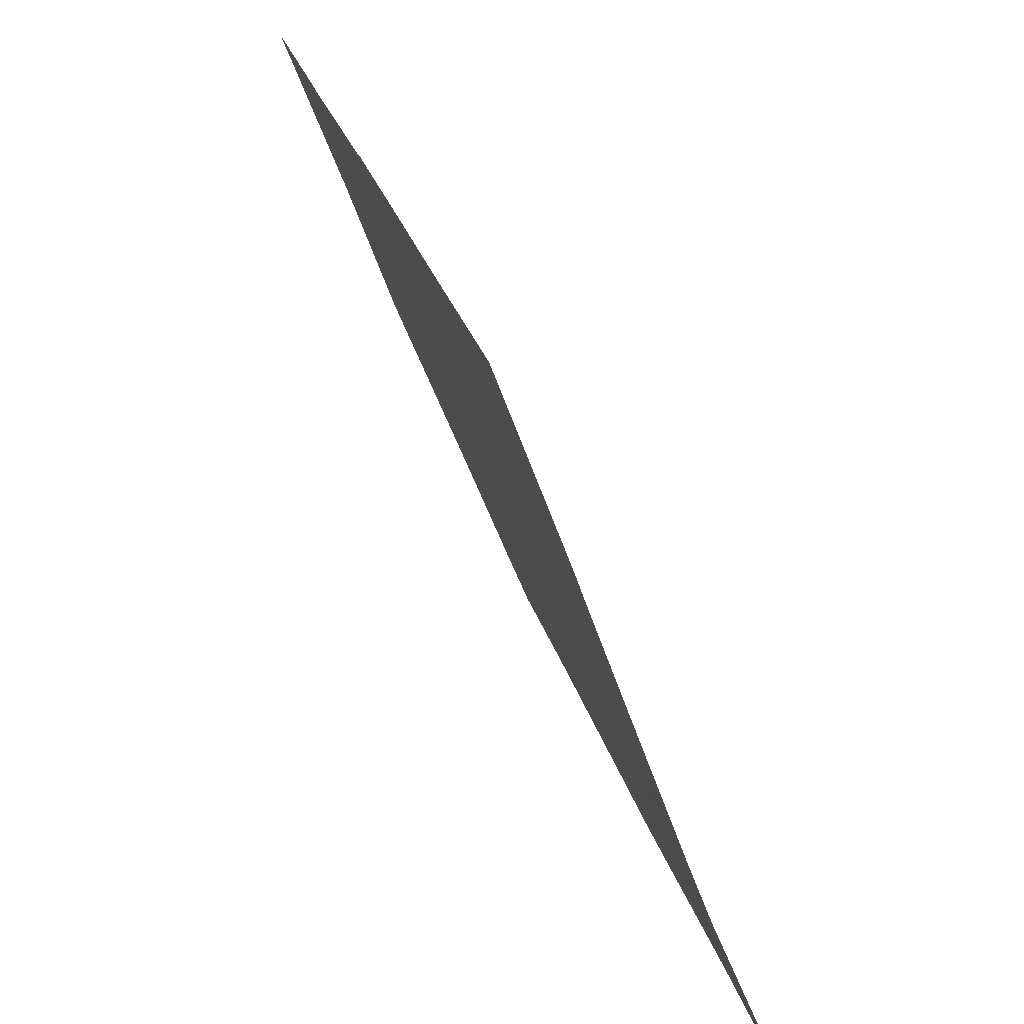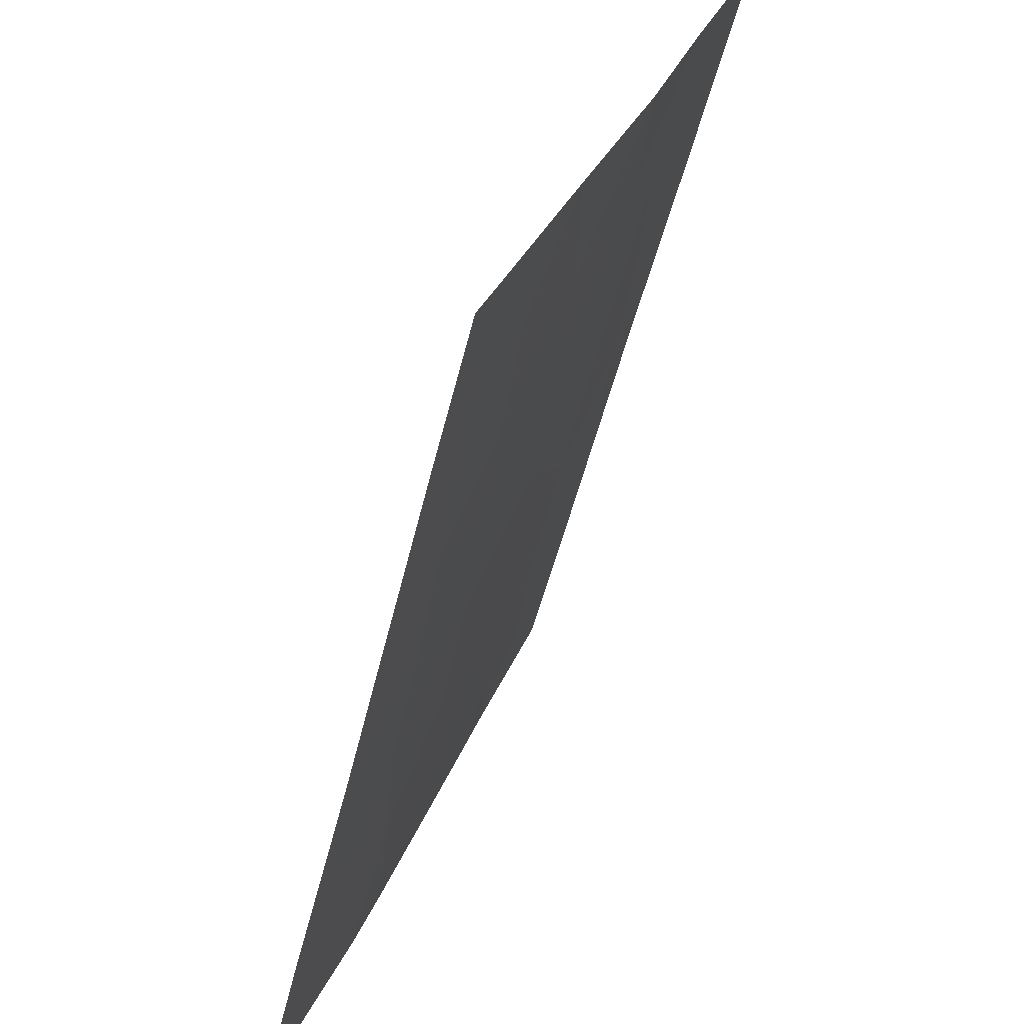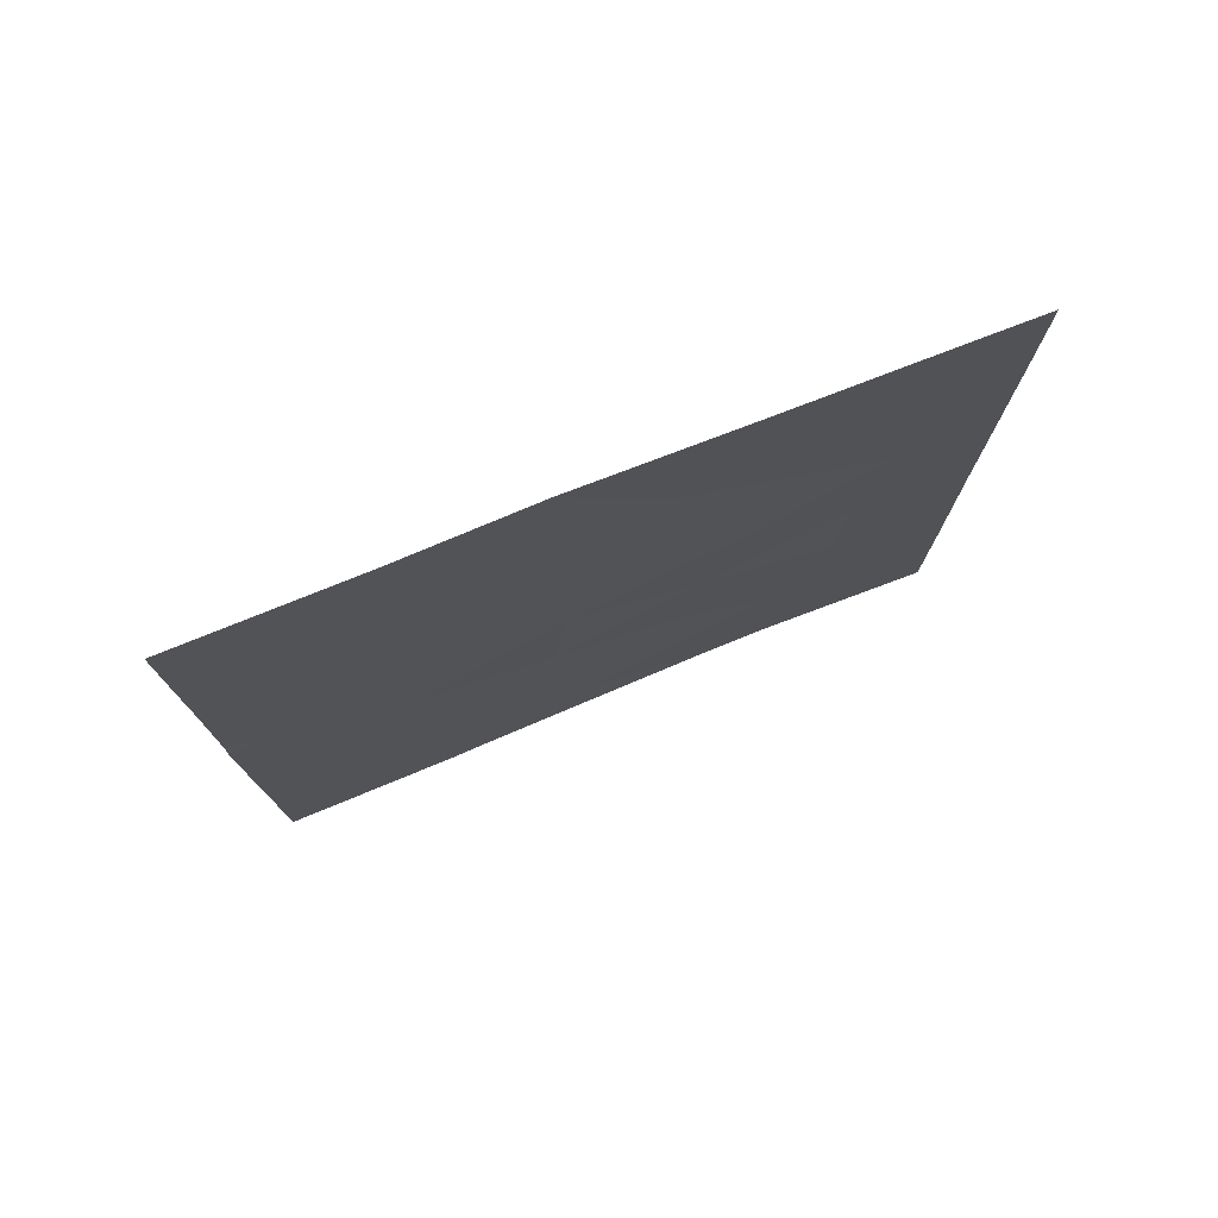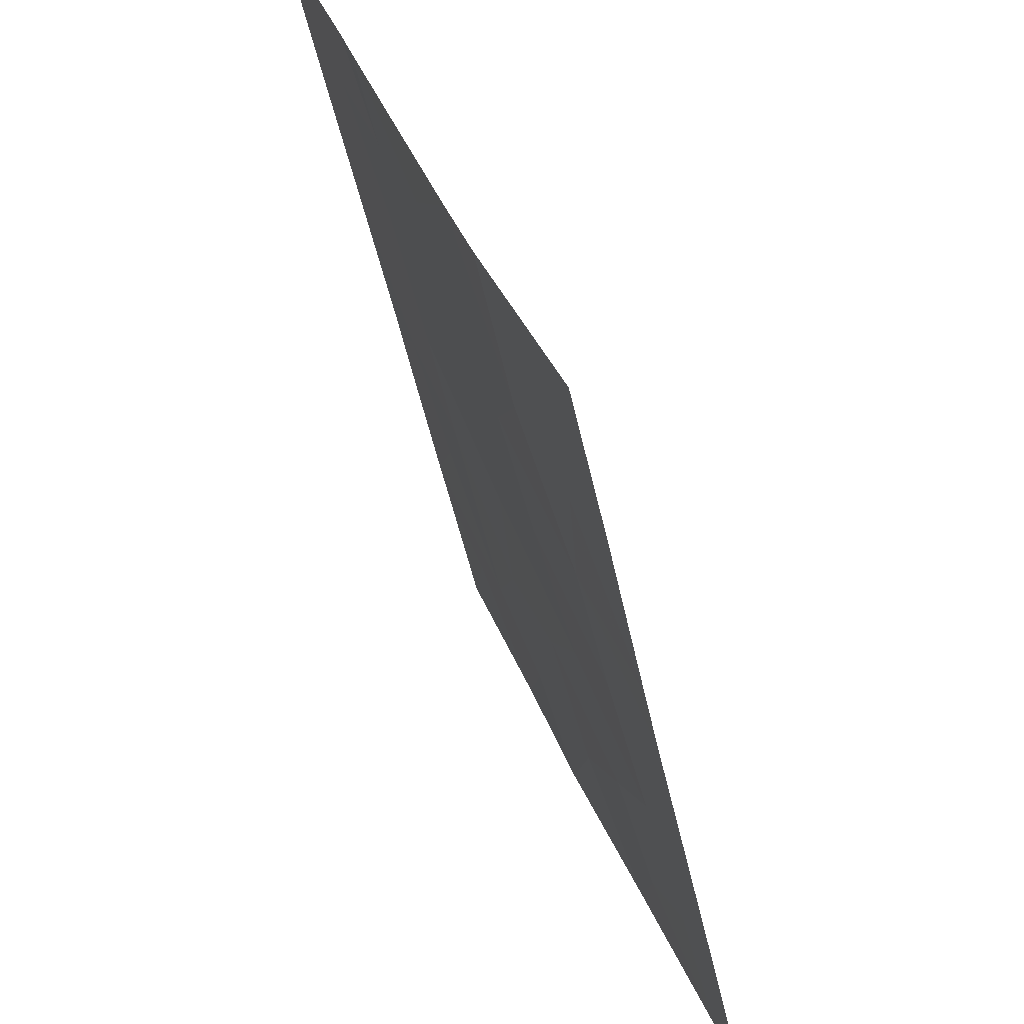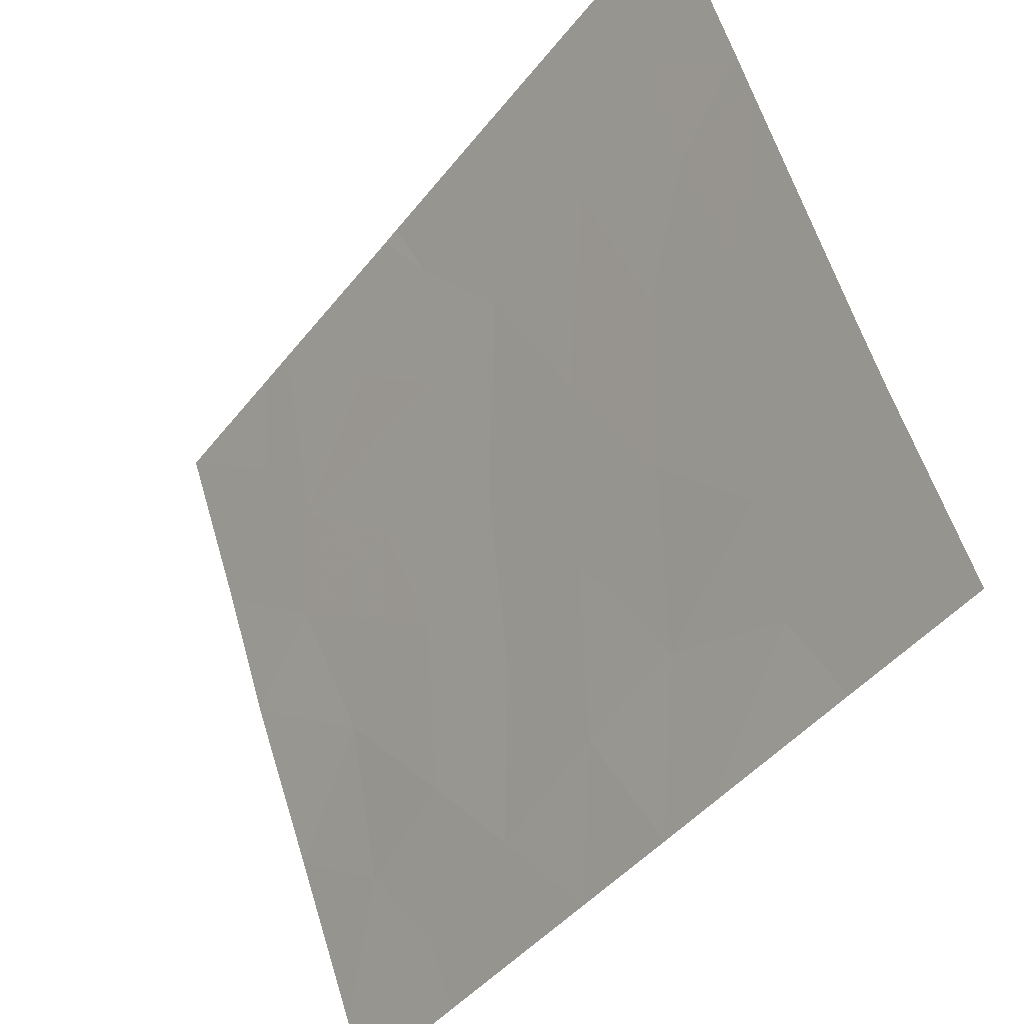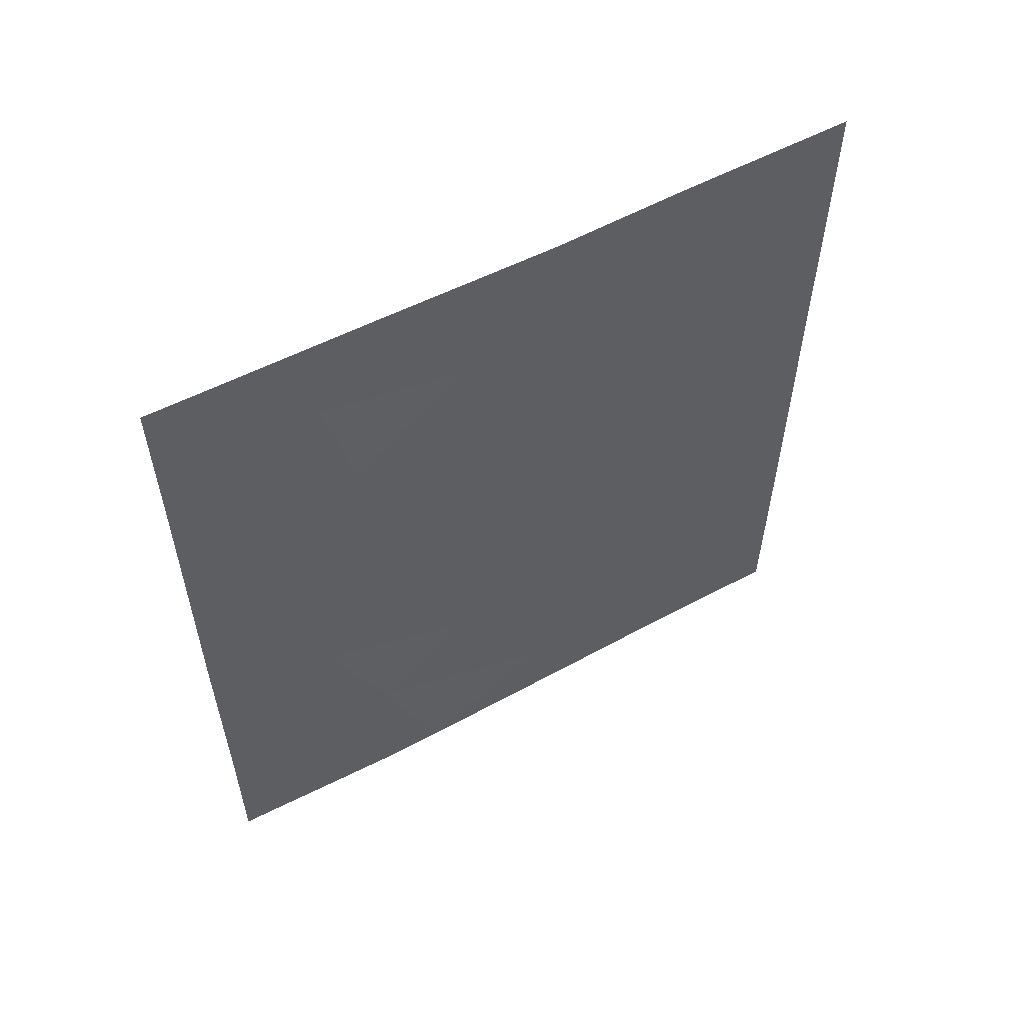
<metadata>
{"format":"obj","ext":"obj","renderer":"f3d","projection":"perspective","resolution":1024,"background":"white","views":[{"elev":27.4,"azim":165.4,"up":"+Y"},{"elev":-52.0,"azim":-13.6,"up":"+Y"},{"elev":77.1,"azim":-132.3,"up":"+Z"},{"elev":-46.9,"azim":-168.4,"up":"+Y"},{"elev":-44.4,"azim":144.6,"up":"+Y"},{"elev":57.4,"azim":40.9,"up":"+Z"}]}
</metadata>
<code>
v -104.9 78.93 50
v -104.4 80.36 46.12
v -106.1 75.9 47.95
v -105.7 76.83 47.88
v -105.4 77.64 42.29
v -105.6 77.02 40.54
v -102.4 85.59 47.9
v -102.4 85.58 50
v -102.8 84.73 44.07
v -103.3 83.24 44.69
v -106.1 75.86 42.52
v -103.2 83.5 41
v -102.4 85.6 47.26
v -104.7 79.43 43.17
v -105.8 76.52 38
v -104 81.31 50
v -103.8 81.97 48.46
v -102.5 85.64 38
v -103.3 83.21 38
v -106.1 75.9 47.68
v -103.3 83.16 50
v -102.9 84.39 48.41
v -104 81.47 42.3
v -104.6 79.66 41.44
v -105.8 76.66 50
v -106.1 75.9 50
v -105.1 78.33 38
v -106.1 75.87 40.15
v -106.1 75.85 38
v -104.7 79.23 38
v -105.4 77.47 44.01
v -106.1 75.86 43.42
v -105.6 77.17 45.98
v -102.5 85.64 42.03
v -102.5 85.63 44.33
v -103.5 82.7 39.34
v -104.1 81.04 39.14
v -105.1 78.43 40.3
v -102.5 85.64 40.29
v -102.5 85.62 44.6
v -106.1 75.88 45.05
v -103.5 82.74 38
v -104.1 81.01 38
v -105.1 78.41 46.92
v -104.5 79.99 48.15
v -103.3 83.35 43.02
v -103.8 81.94 46.36
v -105.3 78.03 48.62
v -104 81.28 44.24
v -104 81.49 40.6
v -103 84.11 39.28
v -104.9 78.99 44.97
v -103 84.23 45.83
v -103.3 83.22 47.8
f 47 2 49
f 7 8 22
f 8 21 22
f 10 9 53
f 11 28 6
f 12 46 23
f 13 7 22
f 51 19 18
f 3 20 4
f 23 14 24
f 24 50 23
f 3 25 26
f 4 25 3
f 25 4 48
f 27 38 6
f 28 29 15
f 38 27 30
f 41 31 33
f 34 35 9
f 42 19 36
f 30 37 38
f 9 40 53
f 21 16 17
f 34 12 39
f 12 34 46
f 35 40 9
f 41 32 31
f 40 13 53
f 13 54 53
f 51 12 36
f 37 42 36
f 42 37 43
f 33 31 52
f 30 43 37
f 12 23 50
f 44 33 52
f 32 11 5
f 48 4 44
f 32 5 31
f 5 14 31
f 20 33 4
f 23 49 14
f 36 19 51
f 20 41 33
f 33 44 4
f 48 1 25
f 1 48 45
f 47 17 2
f 46 9 10
f 16 45 17
f 2 17 45
f 21 54 22
f 49 52 14
f 50 24 37
f 24 14 5
f 46 49 23
f 17 47 54
f 51 39 12
f 50 37 36
f 52 31 14
f 51 18 39
f 44 52 2
f 49 10 47
f 10 49 46
f 45 16 1
f 2 45 44
f 48 44 45
f 46 34 9
f 37 24 38
f 52 49 2
f 22 54 13
f 36 12 50
f 53 54 10
f 10 54 47
f 6 28 15
f 54 21 17
f 5 6 38
f 6 5 11
f 27 6 15
f 5 38 24

</code>
